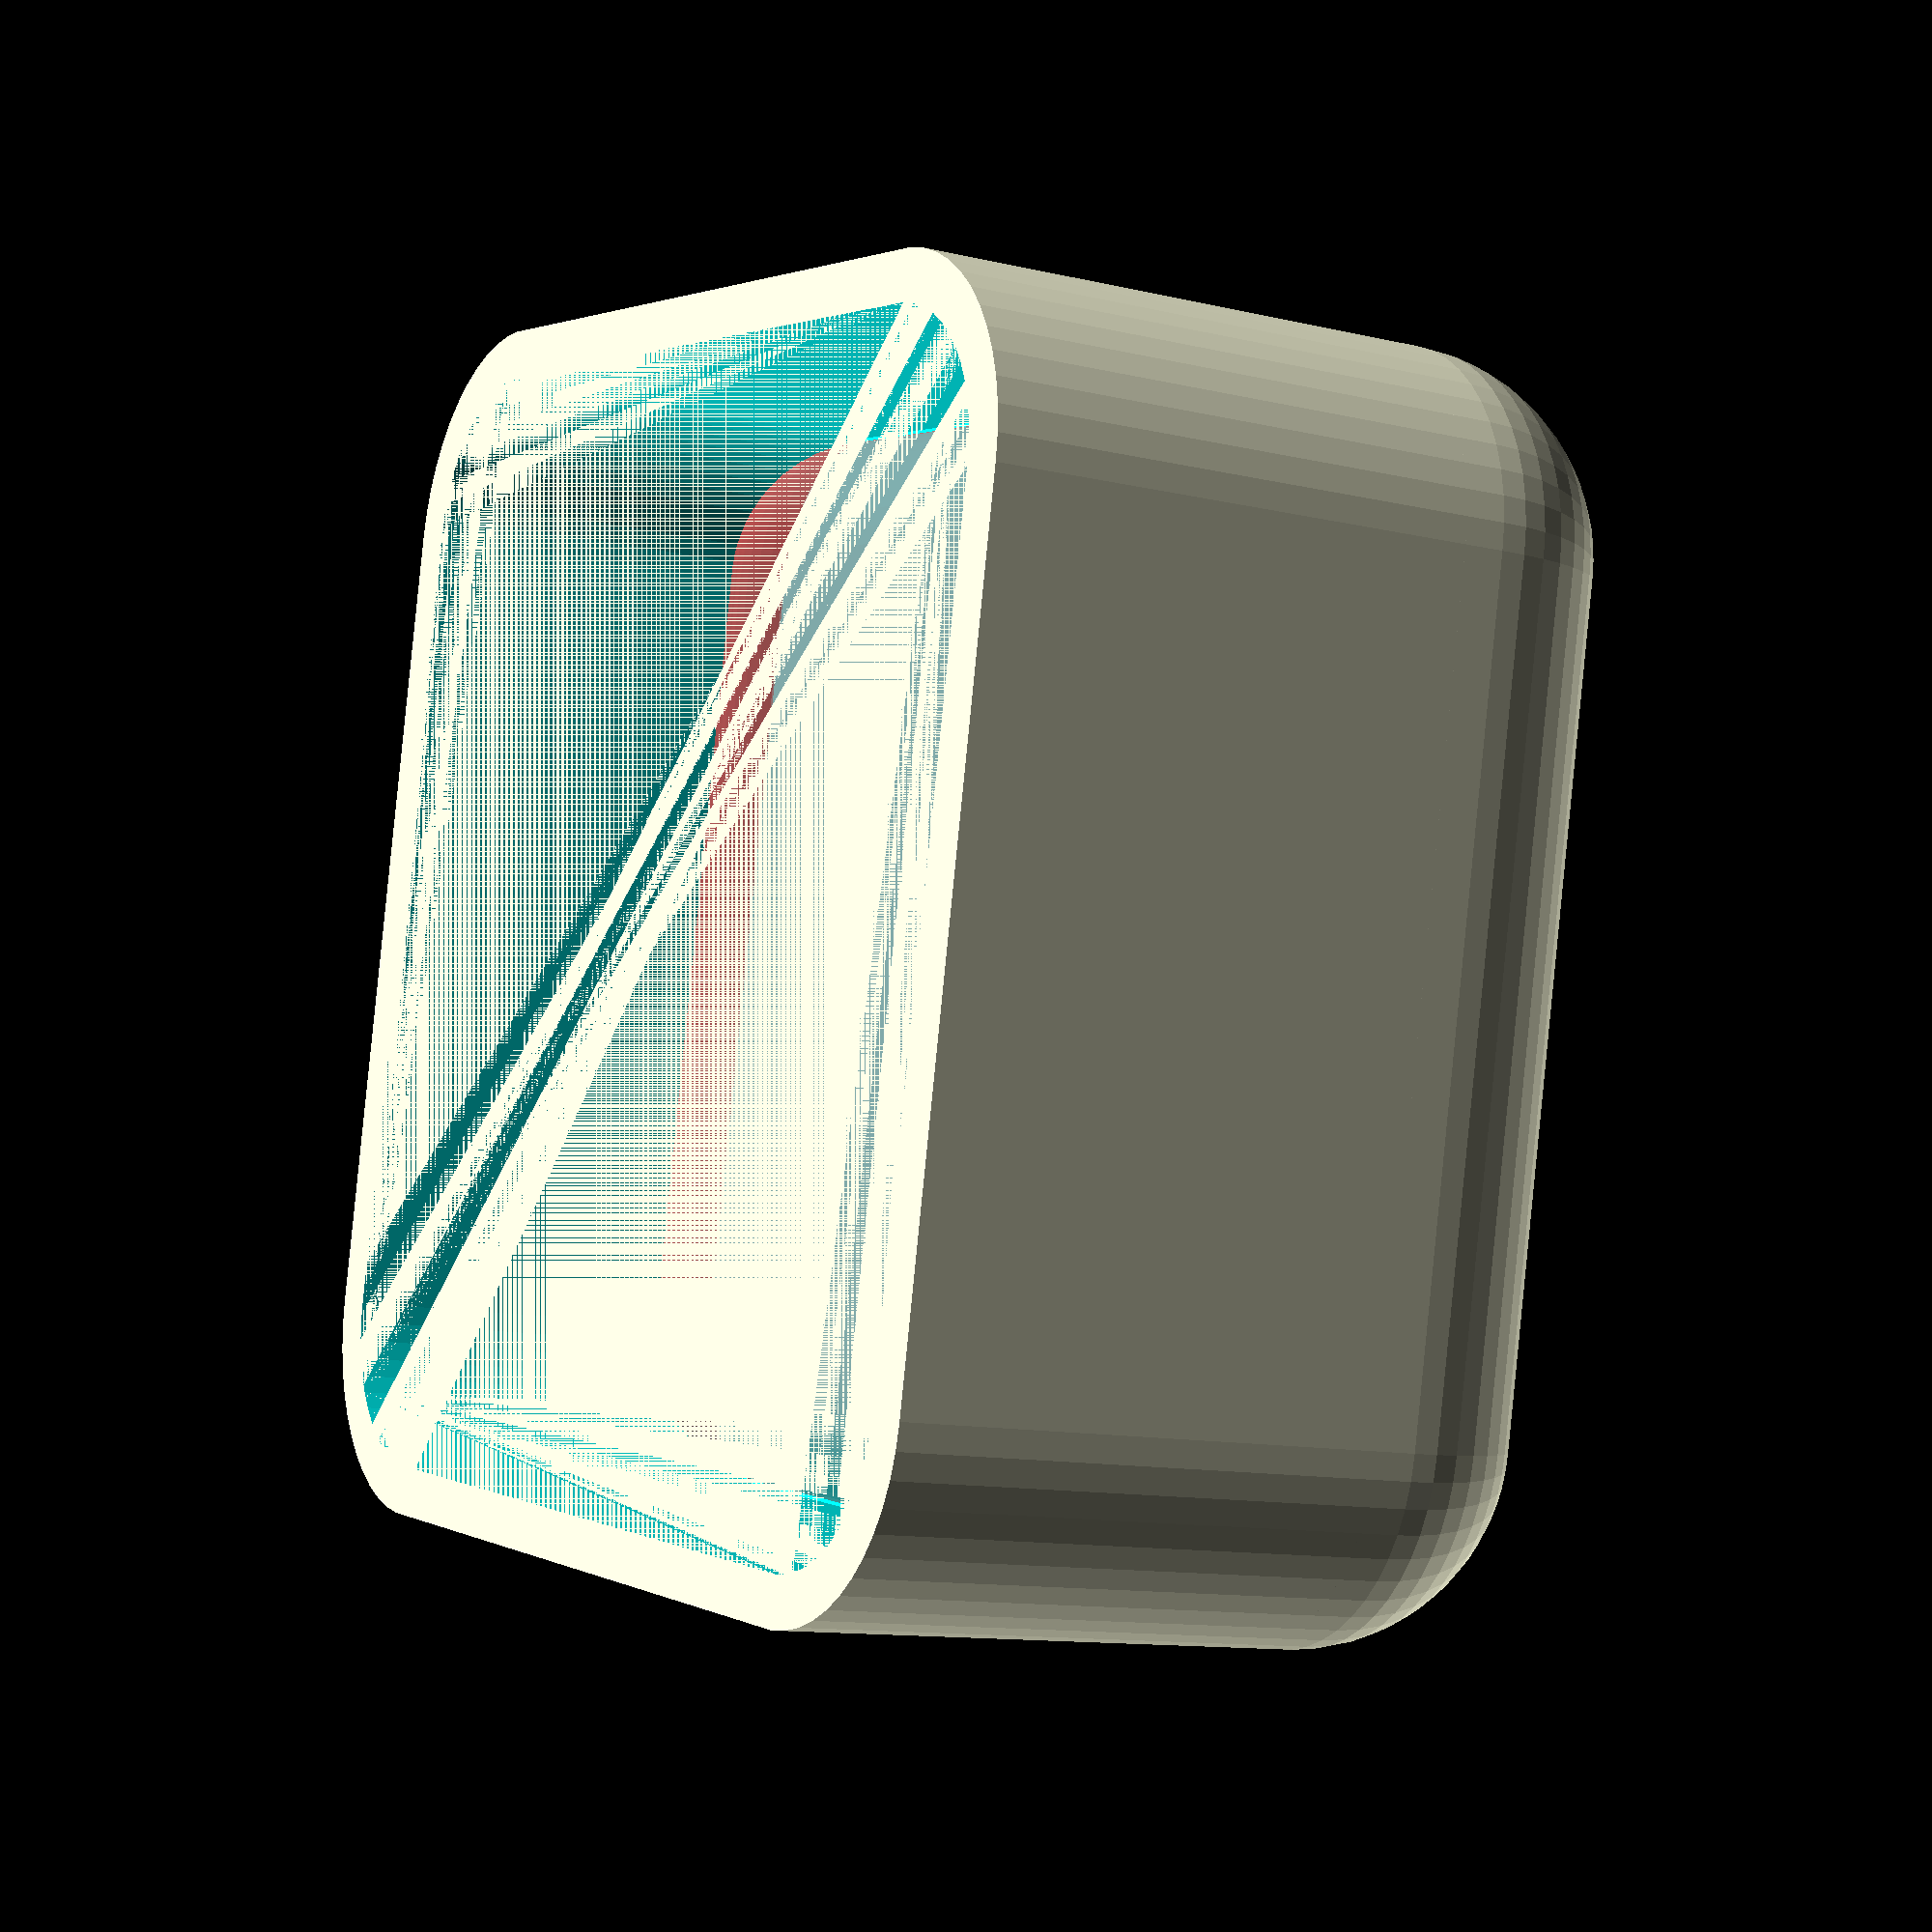
<openscad>
$fn = 50;


difference() {
	union() {
		translate(v = [0, 0, 5]) {
			hull() {
				translate(v = [-10.0000000000, 10.0000000000, 0]) {
					cylinder(h = 13, r = 5);
				}
				translate(v = [10.0000000000, 10.0000000000, 0]) {
					cylinder(h = 13, r = 5);
				}
				translate(v = [-10.0000000000, -10.0000000000, 0]) {
					cylinder(h = 13, r = 5);
				}
				translate(v = [10.0000000000, -10.0000000000, 0]) {
					cylinder(h = 13, r = 5);
				}
			}
		}
		translate(v = [0.0000000000, 0.0000000000, 11]) {
			rotate(a = [0, 180, 0]) {
				hull() {
					union() {
						translate(v = [-10.0000000000, 10.0000000000, 5]) {
							cylinder(h = 1, r = 5);
						}
						translate(v = [-10.0000000000, 10.0000000000, 5]) {
							sphere(r = 5);
						}
						translate(v = [-10.0000000000, 10.0000000000, 6]) {
							sphere(r = 5);
						}
					}
					union() {
						translate(v = [10.0000000000, 10.0000000000, 5]) {
							cylinder(h = 1, r = 5);
						}
						translate(v = [10.0000000000, 10.0000000000, 5]) {
							sphere(r = 5);
						}
						translate(v = [10.0000000000, 10.0000000000, 6]) {
							sphere(r = 5);
						}
					}
					union() {
						translate(v = [-10.0000000000, -10.0000000000, 5]) {
							cylinder(h = 1, r = 5);
						}
						translate(v = [-10.0000000000, -10.0000000000, 5]) {
							sphere(r = 5);
						}
						translate(v = [-10.0000000000, -10.0000000000, 6]) {
							sphere(r = 5);
						}
					}
					union() {
						translate(v = [10.0000000000, -10.0000000000, 5]) {
							cylinder(h = 1, r = 5);
						}
						translate(v = [10.0000000000, -10.0000000000, 5]) {
							sphere(r = 5);
						}
						translate(v = [10.0000000000, -10.0000000000, 6]) {
							sphere(r = 5);
						}
					}
				}
			}
		}
	}
	union() {
		translate(v = [0, 0, 8]) {
			hull() {
				translate(v = [-10.0000000000, 10.0000000000, 0]) {
					cylinder(h = 10, r = 3.8000000000);
				}
				translate(v = [10.0000000000, 10.0000000000, 0]) {
					cylinder(h = 10, r = 3.8000000000);
				}
				translate(v = [-10.0000000000, -10.0000000000, 0]) {
					cylinder(h = 10, r = 3.8000000000);
				}
				translate(v = [10.0000000000, -10.0000000000, 0]) {
					cylinder(h = 10, r = 3.8000000000);
				}
			}
		}
		translate(v = [0.0000000000, 0.0000000000, 11]) {
			rotate(a = [0, 180, 0]) {
				#hull() {
					union() {
						translate(v = [-10.0000000000, 10.0000000000, 3.8000000000]) {
							cylinder(h = 2.2000000000, r = 3.8000000000);
						}
						translate(v = [-10.0000000000, 10.0000000000, 3.8000000000]) {
							sphere(r = 3.8000000000);
						}
						translate(v = [-10.0000000000, 10.0000000000, 6.0000000000]) {
							sphere(r = 3.8000000000);
						}
					}
					union() {
						translate(v = [10.0000000000, 10.0000000000, 3.8000000000]) {
							cylinder(h = 2.2000000000, r = 3.8000000000);
						}
						translate(v = [10.0000000000, 10.0000000000, 3.8000000000]) {
							sphere(r = 3.8000000000);
						}
						translate(v = [10.0000000000, 10.0000000000, 6.0000000000]) {
							sphere(r = 3.8000000000);
						}
					}
					union() {
						translate(v = [-10.0000000000, -10.0000000000, 3.8000000000]) {
							cylinder(h = 2.2000000000, r = 3.8000000000);
						}
						translate(v = [-10.0000000000, -10.0000000000, 3.8000000000]) {
							sphere(r = 3.8000000000);
						}
						translate(v = [-10.0000000000, -10.0000000000, 6.0000000000]) {
							sphere(r = 3.8000000000);
						}
					}
					union() {
						translate(v = [10.0000000000, -10.0000000000, 3.8000000000]) {
							cylinder(h = 2.2000000000, r = 3.8000000000);
						}
						translate(v = [10.0000000000, -10.0000000000, 3.8000000000]) {
							sphere(r = 3.8000000000);
						}
						translate(v = [10.0000000000, -10.0000000000, 6.0000000000]) {
							sphere(r = 3.8000000000);
						}
					}
				}
			}
		}
	}
}
</openscad>
<views>
elev=11.5 azim=11.4 roll=59.8 proj=p view=solid
</views>
